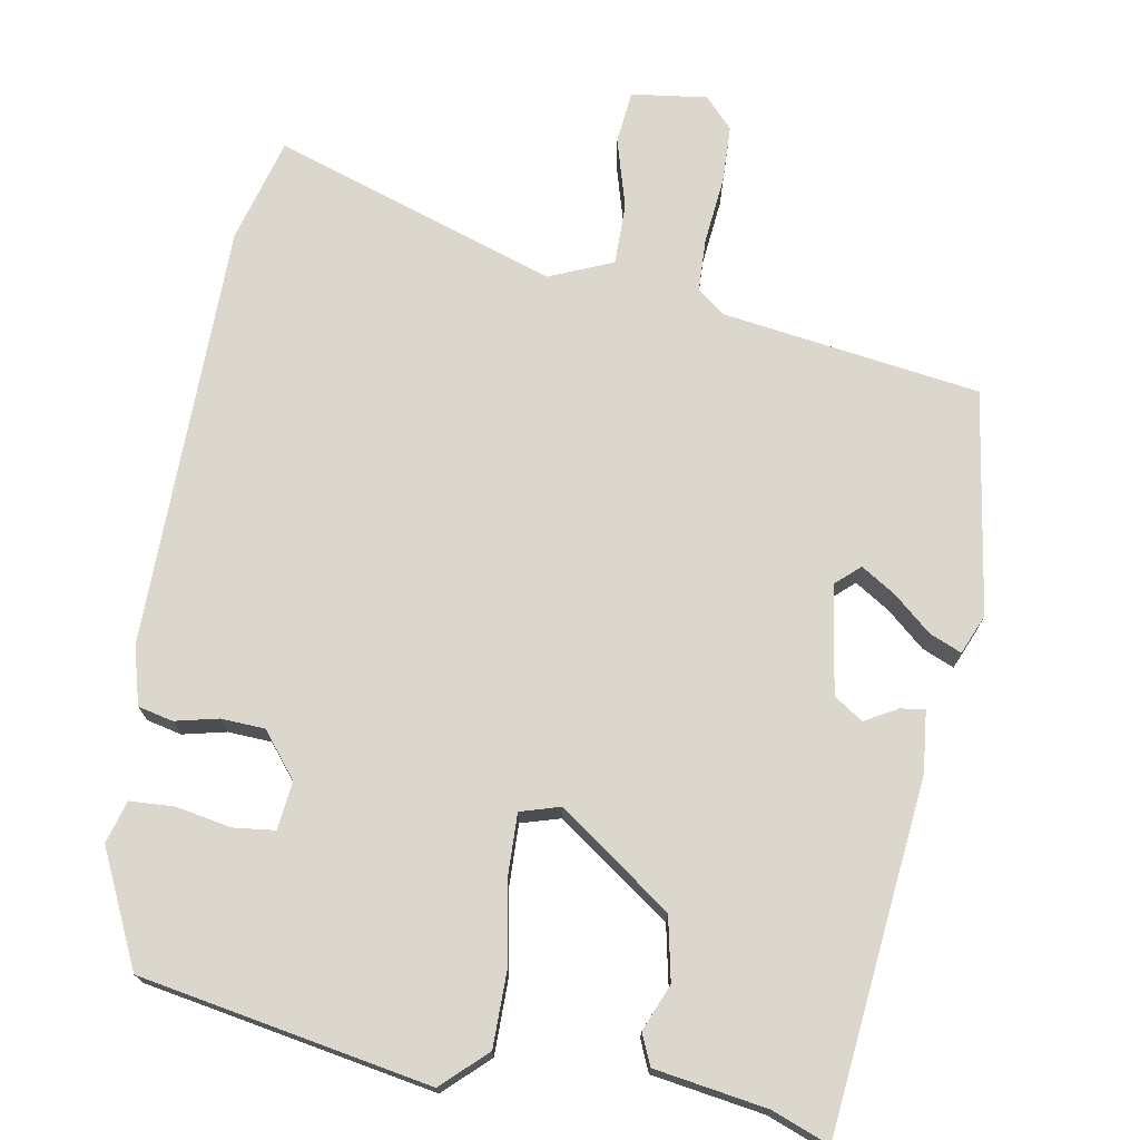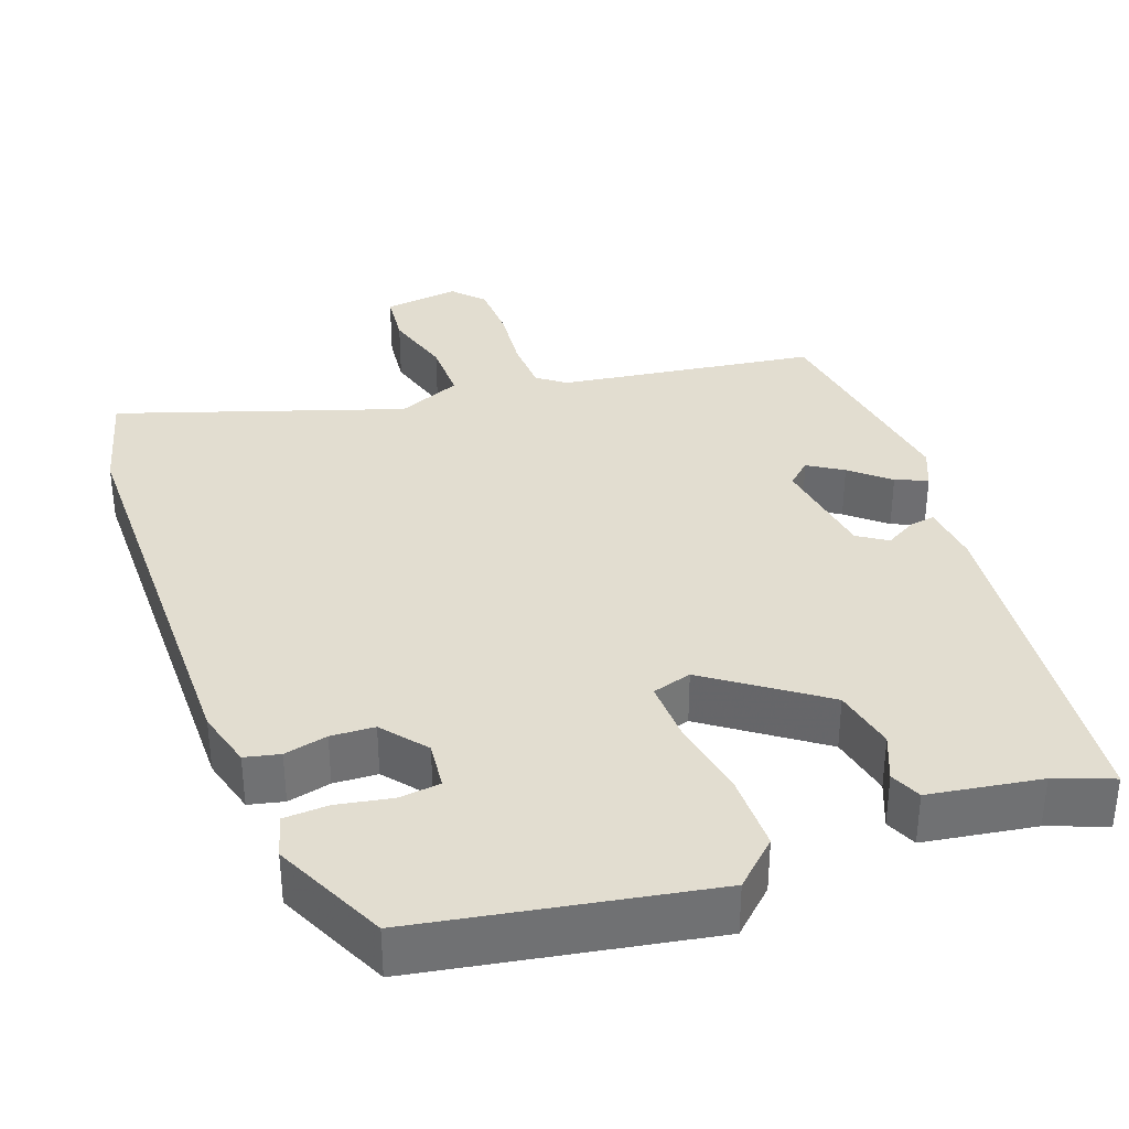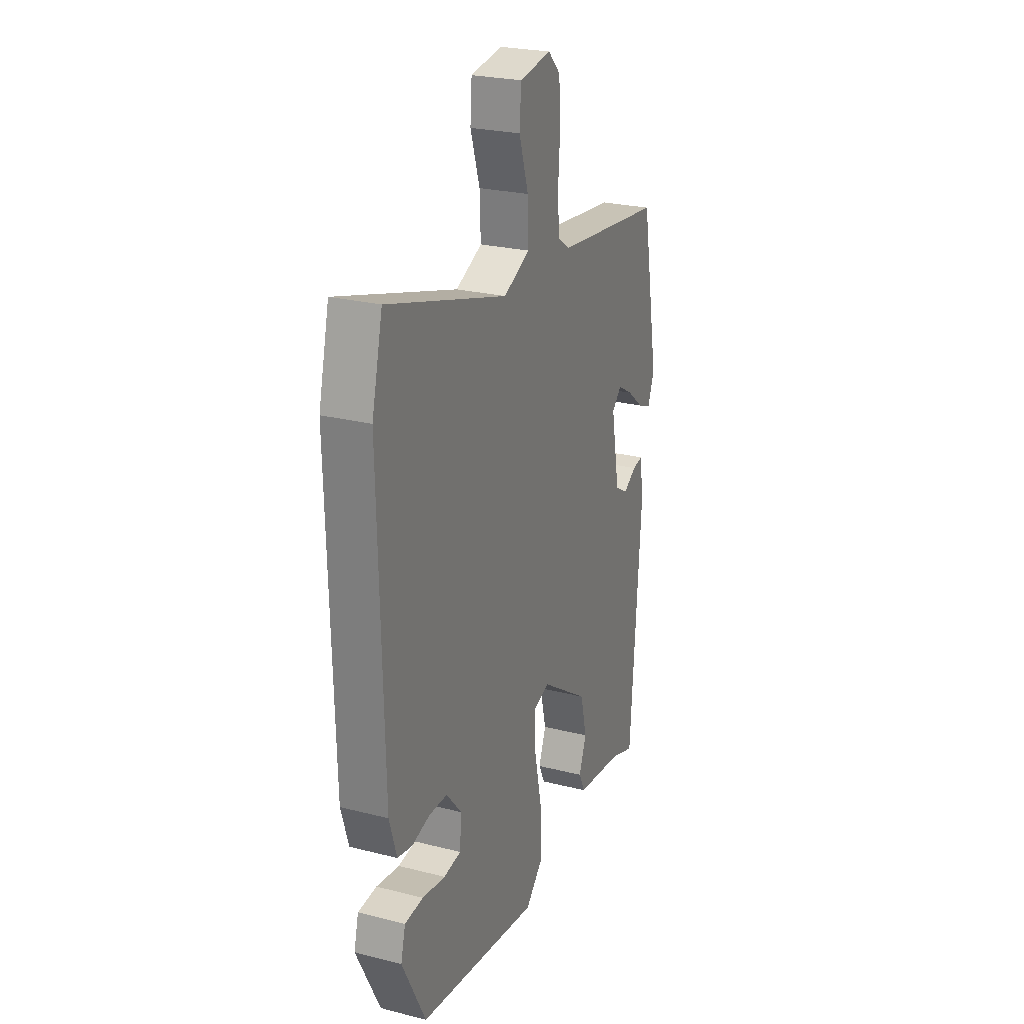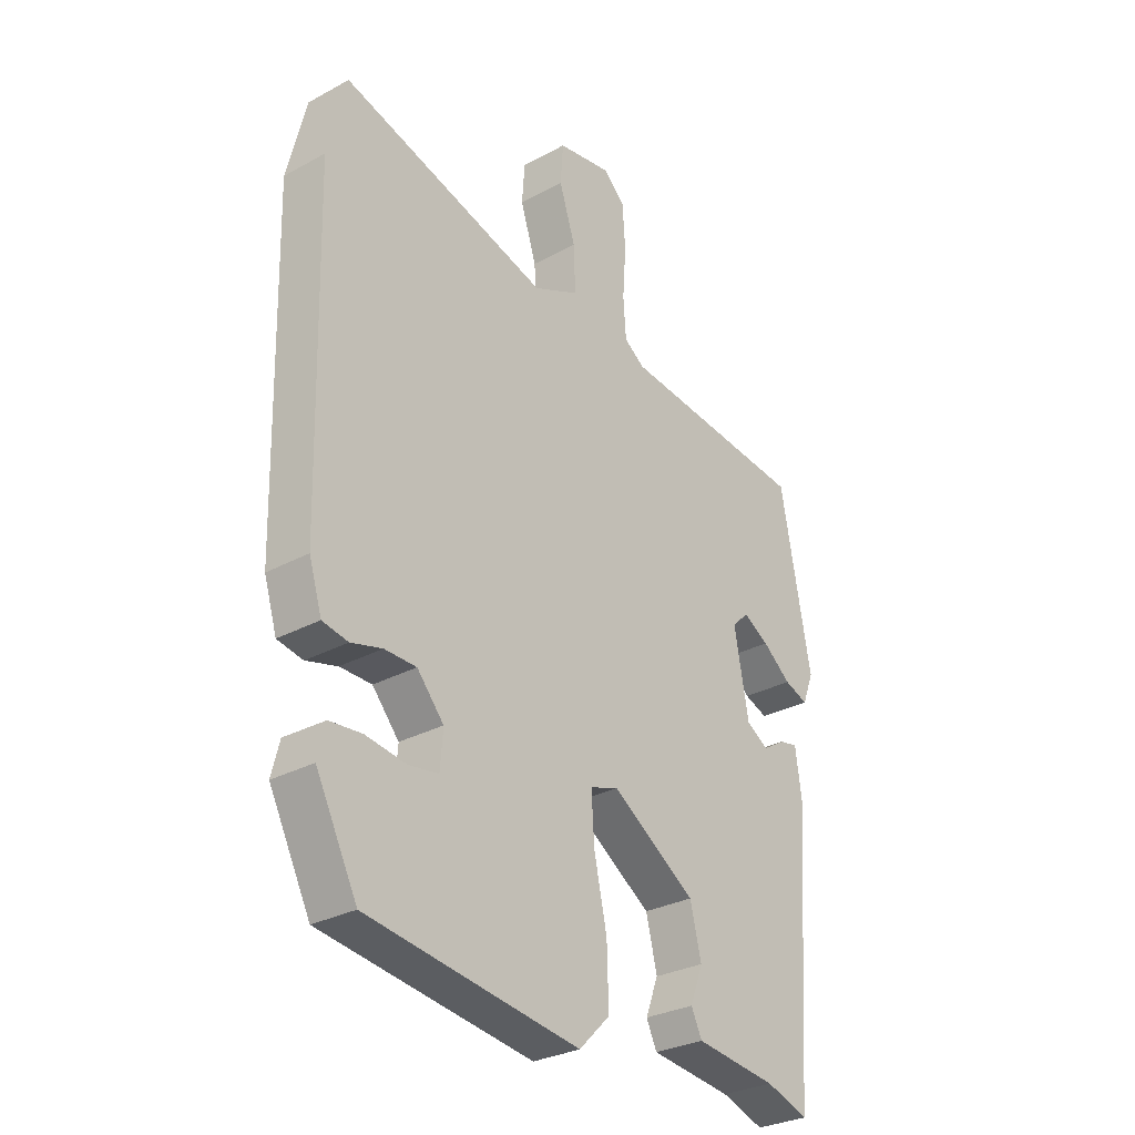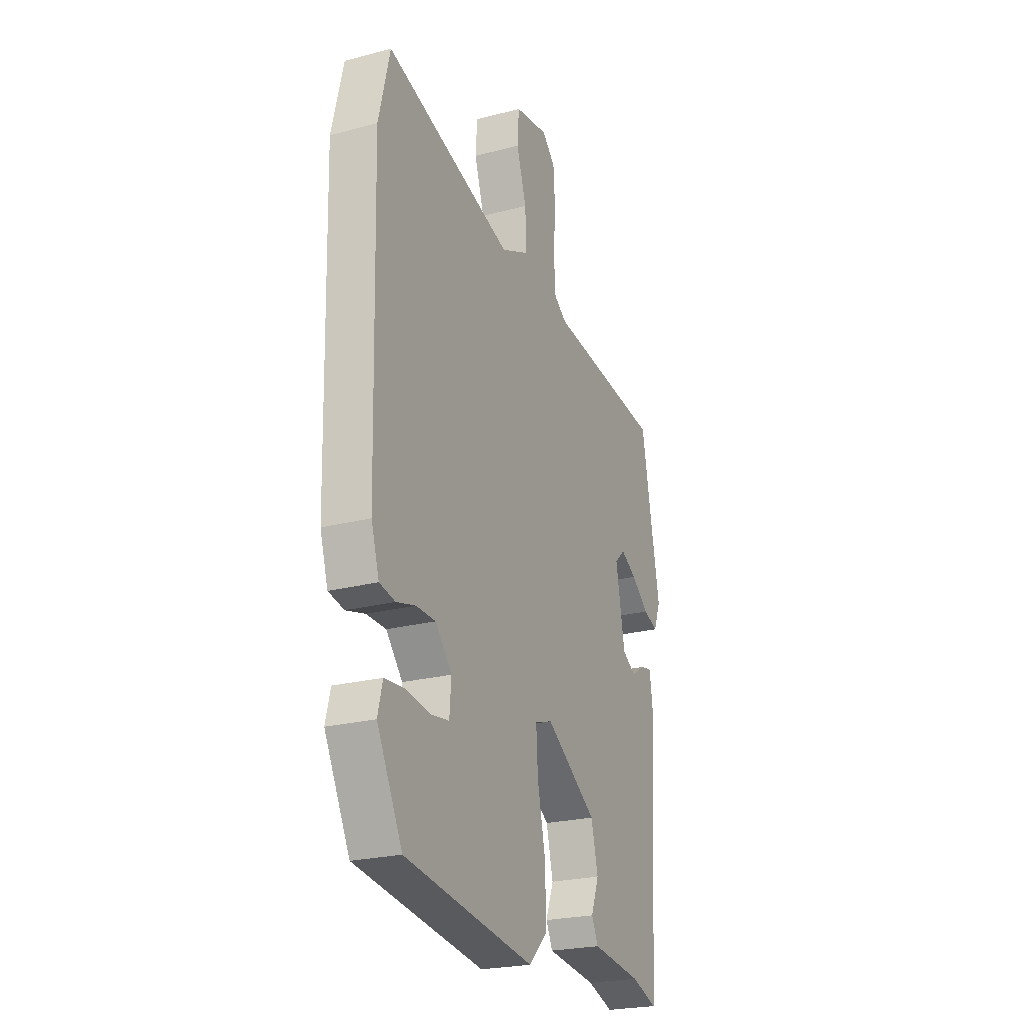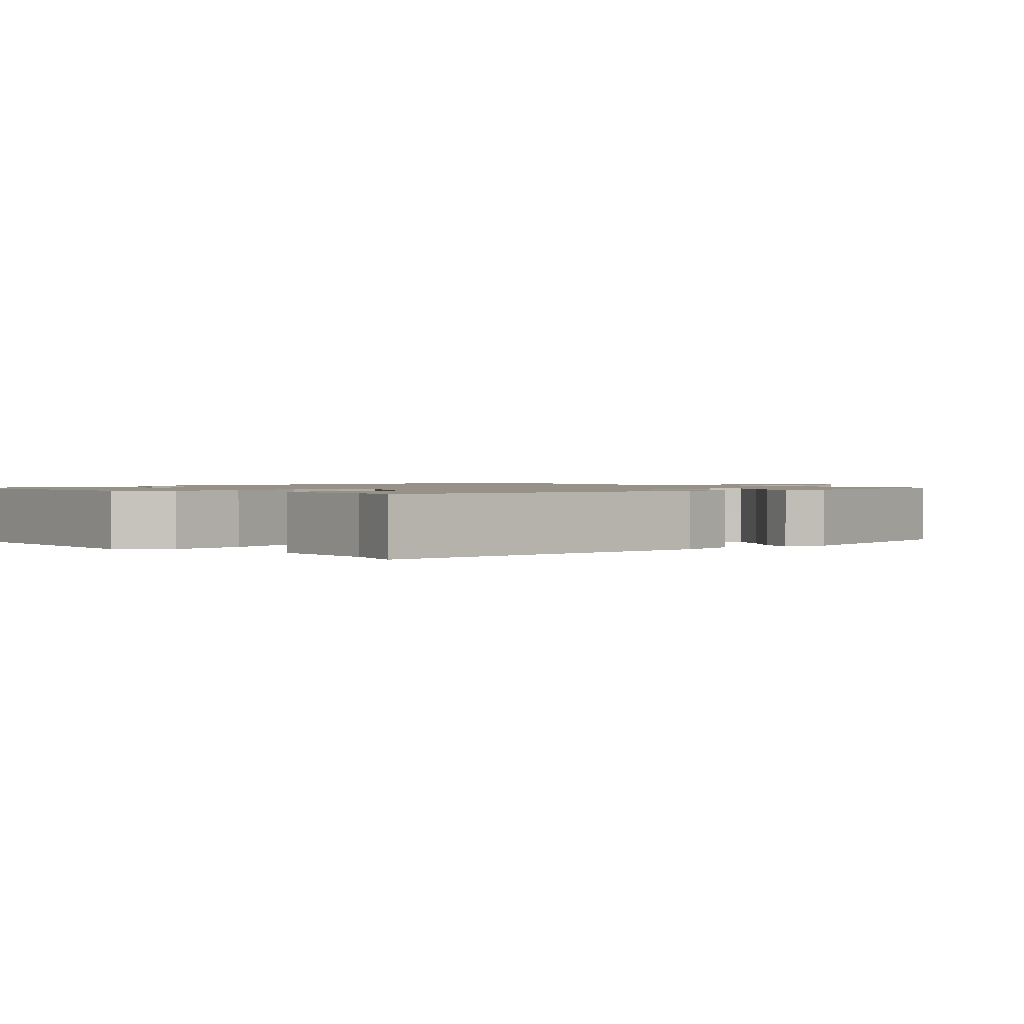
<metadata>
{"format":"obj","ext":"obj","renderer":"f3d","projection":"perspective","resolution":1024,"background":"white","views":[{"elev":73.0,"azim":-168.1,"up":"+Y"},{"elev":35.3,"azim":161.8,"up":"+Y"},{"elev":24.9,"azim":112.5,"up":"+Z"},{"elev":-29.5,"azim":128.9,"up":"+Z"},{"elev":-23.6,"azim":113.8,"up":"+Z"},{"elev":1.2,"azim":-135.1,"up":"+Y"}]}
</metadata>
<code>
v 0.475 0.07 0.604
v 0.508 0.07 0.466
v 0.494 0.07 -0.09
v 0.471 0.07 -0.165
v 0.425 0.07 -0.174
v 0.369 0.07 -0.159
v 0.312 0.07 -0.16
v 0.264 0.07 -0.216
v 0.269 0.07 -0.279
v 0.323 0.07 -0.287
v 0.395 0.07 -0.276
v 0.453 0.07 -0.281
v 0.467 0.07 -0.337
v 0.393 0.07 -0.482
v 0.014 0.07 -0.537
v -0.041 0.07 -0.482
v -0.038 0.07 -0.384
v -0.015 0.07 -0.277
v -0.01 0.07 -0.197
v -0.061 0.07 -0.18
v -0.211 0.07 -0.28
v -0.231 0.07 -0.362
v -0.208 0.07 -0.423
v -0.227 0.07 -0.463
v -0.373 0.07 -0.481
v -0.449 0.07 -0.507
v -0.481 0.07 -0.05
v -0.47 0.07 0.03
v -0.438 0.07 0.024
v -0.397 0.07 -0.001
v -0.358 0.07 0.023
v -0.332 0.07 0.164
v -0.362 0.07 0.193
v -0.408 0.07 0.166
v -0.459 0.07 0.125
v -0.501 0.07 0.109
v -0.521 0.07 0.161
v -0.467 0.07 0.452
v -0.13 0.07 0.489
v -0.093 0.07 0.515
v -0.088 0.07 0.585
v -0.094 0.07 0.672
v -0.089 0.07 0.748
v -0.051 0.07 0.786
v 0.047 0.07 0.77
v 0.052 0.07 0.701
v 0.023 0.07 0.611
v 0.02 0.07 0.531
v 0.102 0.07 0.493
v 0.475 0 0.604
v 0.508 0 0.466
v 0.494 0 -0.09
v 0.471 0 -0.165
v 0.425 0 -0.174
v 0.369 0 -0.159
v 0.312 0 -0.16
v 0.264 0 -0.216
v 0.269 0 -0.279
v 0.323 0 -0.287
v 0.395 0 -0.276
v 0.453 0 -0.281
v 0.467 0 -0.337
v 0.393 0 -0.482
v 0.014 0 -0.537
v -0.041 0 -0.482
v -0.038 0 -0.384
v -0.015 0 -0.277
v -0.01 0 -0.197
v -0.061 0 -0.18
v -0.211 0 -0.28
v -0.231 0 -0.362
v -0.208 0 -0.423
v -0.227 0 -0.463
v -0.373 0 -0.481
v -0.449 0 -0.507
v -0.481 0 -0.05
v -0.47 0 0.03
v -0.438 0 0.024
v -0.397 0 -0.001
v -0.358 0 0.023
v -0.332 0 0.164
v -0.362 0 0.193
v -0.408 0 0.166
v -0.459 0 0.125
v -0.501 0 0.109
v -0.521 0 0.161
v -0.467 0 0.452
v -0.13 0 0.489
v -0.093 0 0.515
v -0.088 0 0.585
v -0.094 0 0.672
v -0.089 0 0.748
v -0.051 0 0.786
v 0.047 0 0.77
v 0.052 0 0.701
v 0.023 0 0.611
v 0.02 0 0.531
v 0.102 0 0.493
f 45 46 47
f 44 45 47
f 43 44 47
f 42 43 47
f 41 42 47
f 40 41 47 48
f 39 40 48 49
f 37 38 39
f 36 37 39
f 35 36 39
f 34 35 39
f 33 34 39 49
f 28 29 30
f 27 28 30
f 26 27 30
f 25 26 30
f 24 25 30
f 23 24 30
f 22 23 30
f 21 22 30 31
f 20 21 31 32
f 16 17 18
f 15 16 18
f 14 15 18
f 13 14 18
f 10 11 12 13
f 9 10 13 18
f 8 9 18 19
f 4 5 6
f 3 4 6
f 2 3 6
f 1 2 6
f 49 1 6
f 33 49 6
f 32 33 6
f 19 20 32
f 8 19 32
f 7 8 32
f 6 7 32
f 96 95 94
f 96 94 93
f 96 93 92
f 96 92 91
f 96 91 90
f 97 96 90 89
f 98 97 89 88
f 88 87 86
f 88 86 85
f 88 85 84
f 88 84 83
f 98 88 83 82
f 79 78 77
f 79 77 76
f 79 76 75
f 79 75 74
f 79 74 73
f 79 73 72
f 79 72 71
f 80 79 71 70
f 81 80 70 69
f 67 66 65
f 67 65 64
f 67 64 63
f 67 63 62
f 62 61 60 59
f 67 62 59 58
f 68 67 58 57
f 55 54 53
f 55 53 52
f 55 52 51
f 55 51 50
f 55 50 98
f 55 98 82
f 55 82 81
f 81 69 68
f 81 68 57
f 81 57 56
f 81 56 55
f 1 50 51 2
f 2 51 52 3
f 3 52 53 4
f 4 53 54 5
f 5 54 55 6
f 6 55 56 7
f 7 56 57 8
f 8 57 58 9
f 9 58 59 10
f 10 59 60 11
f 11 60 61 12
f 12 61 62 13
f 13 62 63 14
f 14 63 64 15
f 15 64 65 16
f 16 65 66 17
f 17 66 67 18
f 18 67 68 19
f 19 68 69 20
f 20 69 70 21
f 21 70 71 22
f 22 71 72 23
f 23 72 73 24
f 24 73 74 25
f 25 74 75 26
f 26 75 76 27
f 27 76 77 28
f 28 77 78 29
f 29 78 79 30
f 30 79 80 31
f 31 80 81 32
f 32 81 82 33
f 33 82 83 34
f 34 83 84 35
f 35 84 85 36
f 36 85 86 37
f 37 86 87 38
f 38 87 88 39
f 39 88 89 40
f 40 89 90 41
f 41 90 91 42
f 42 91 92 43
f 43 92 93 44
f 44 93 94 45
f 45 94 95 46
f 46 95 96 47
f 47 96 97 48
f 48 97 98 49
f 49 98 50 1

</code>
